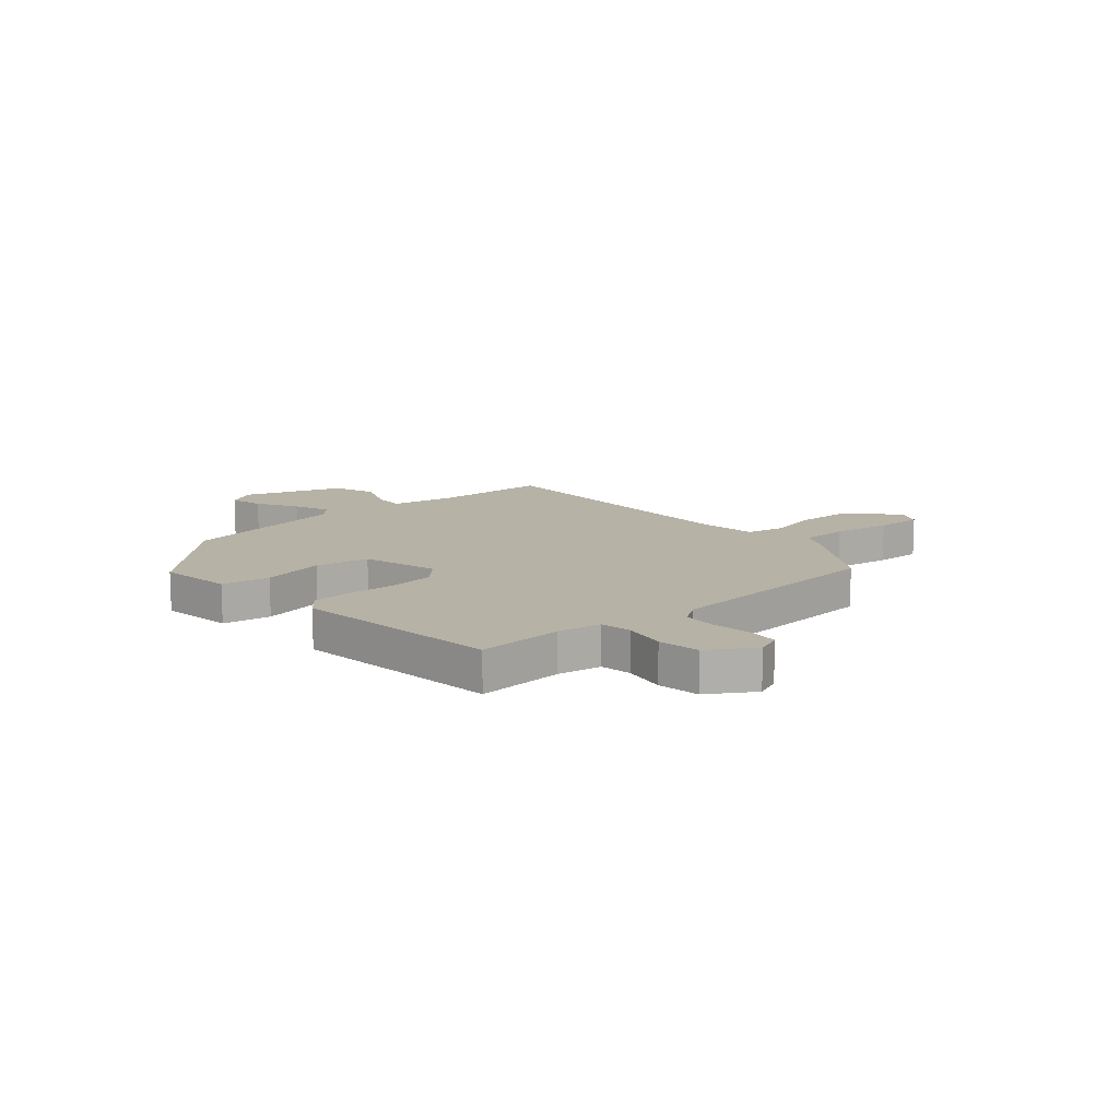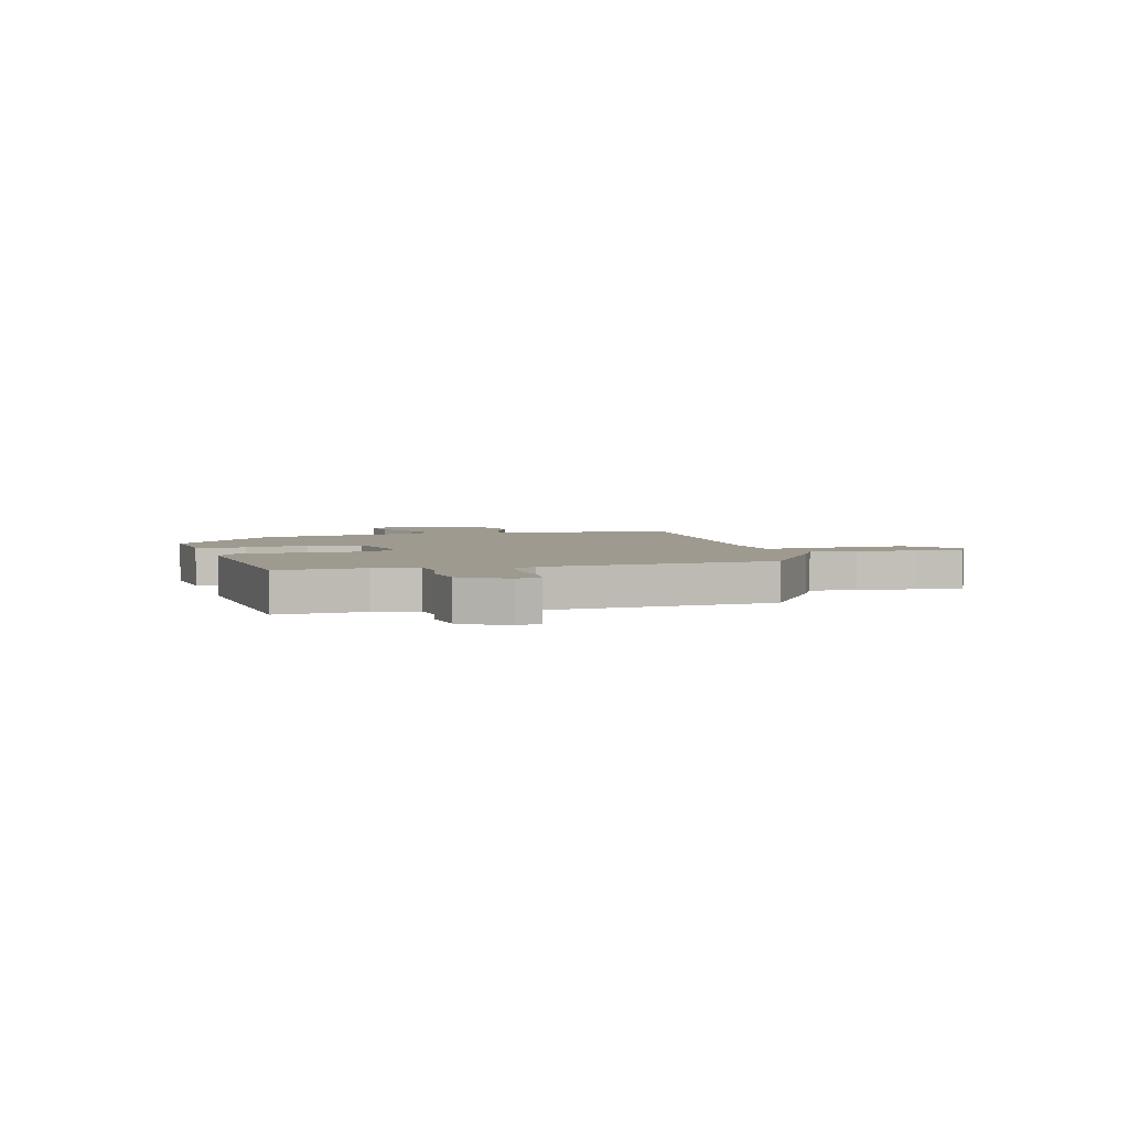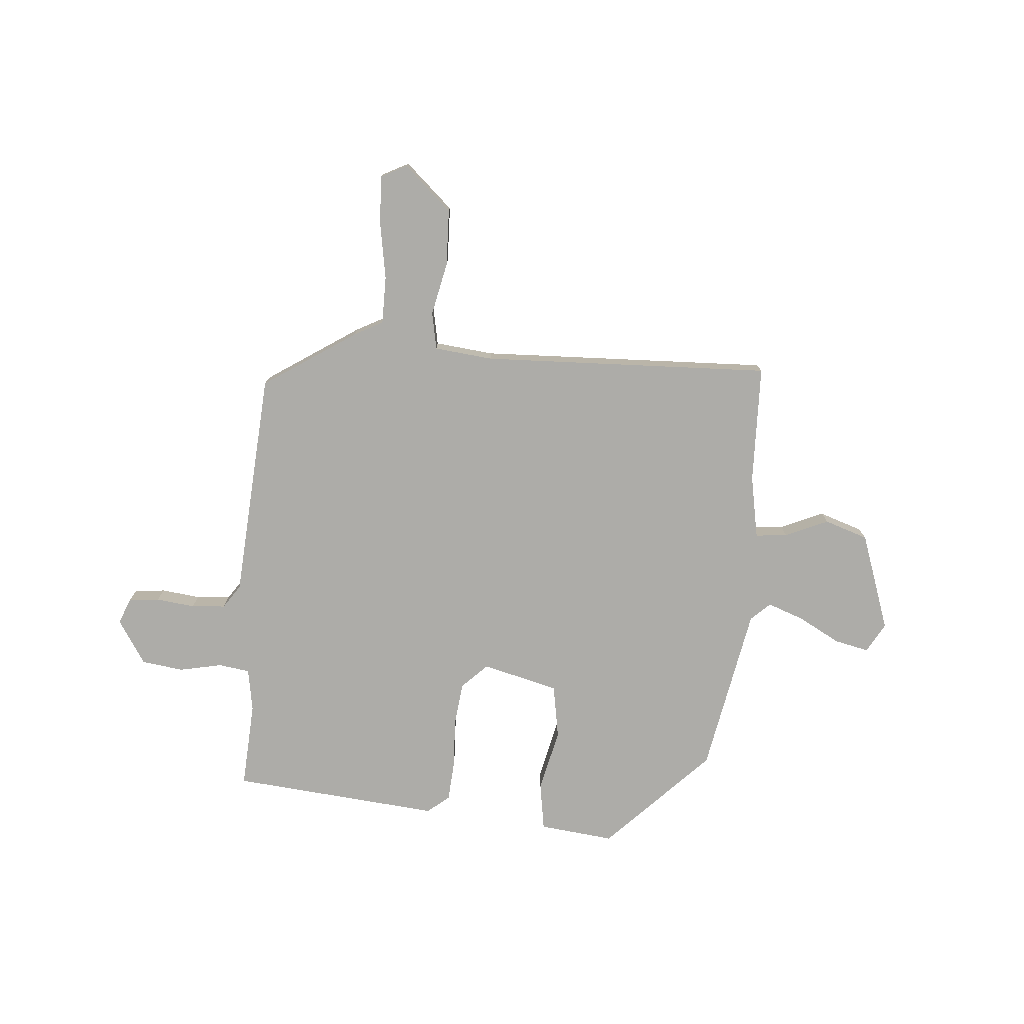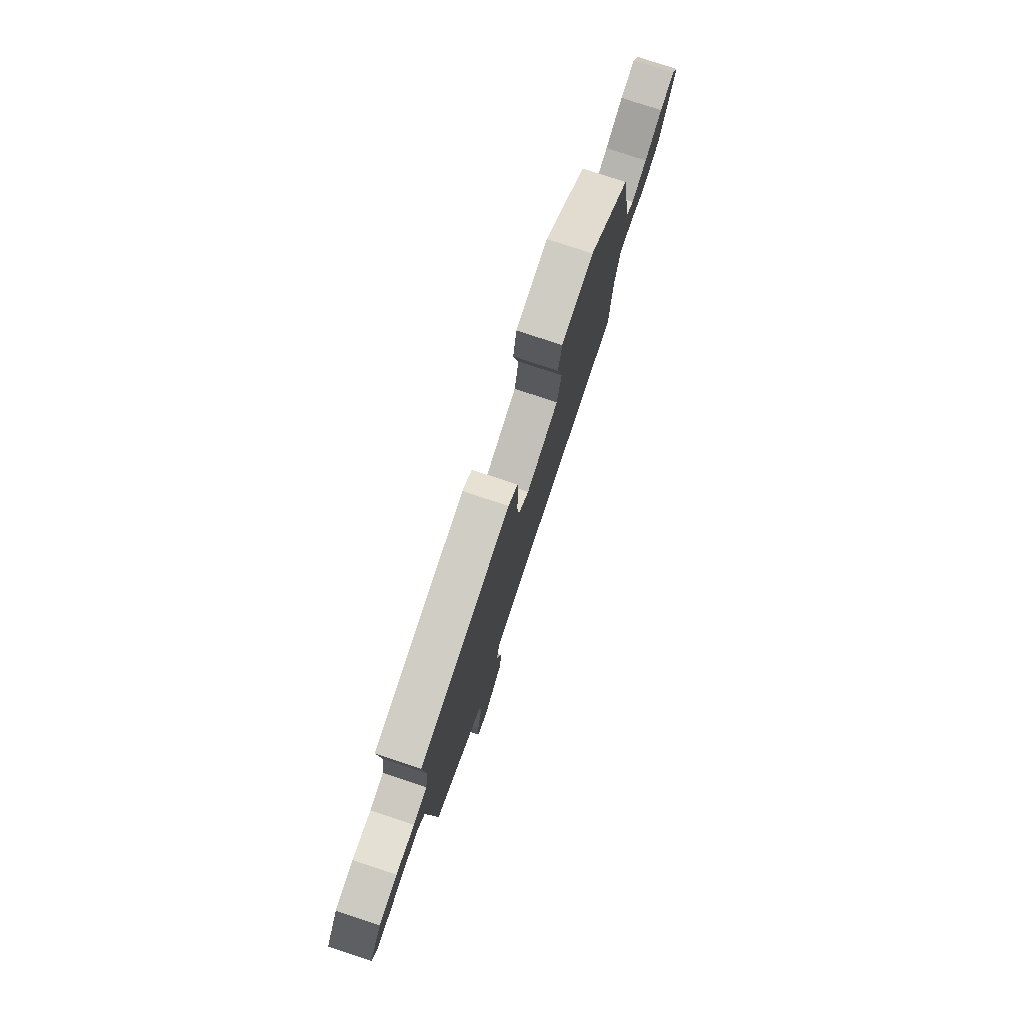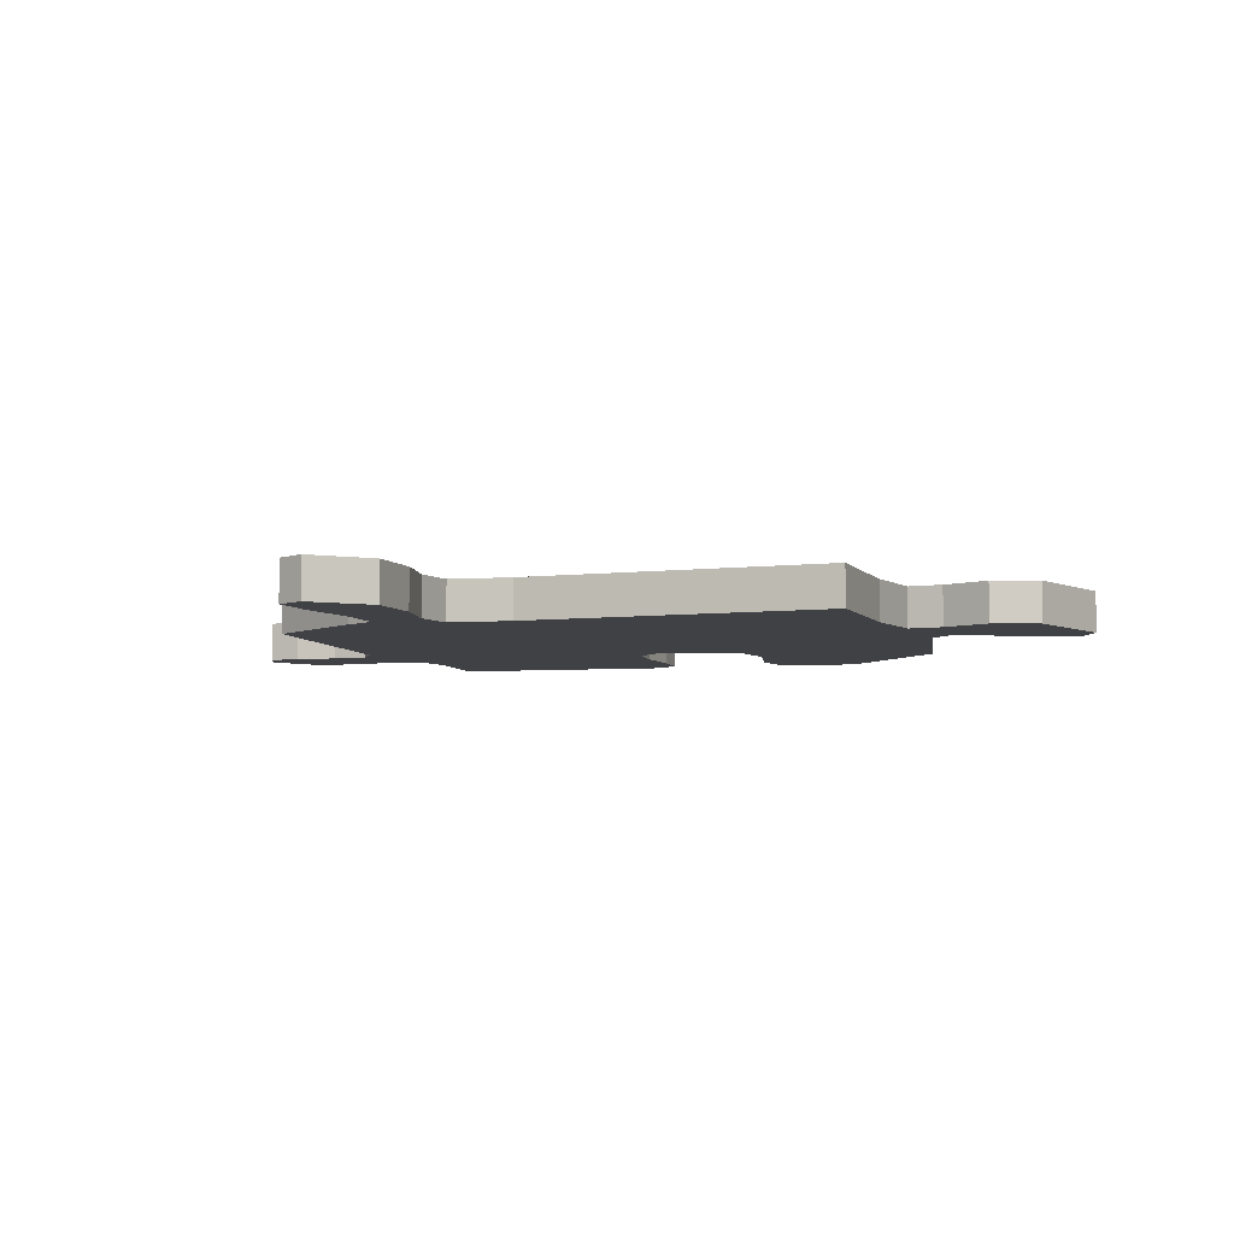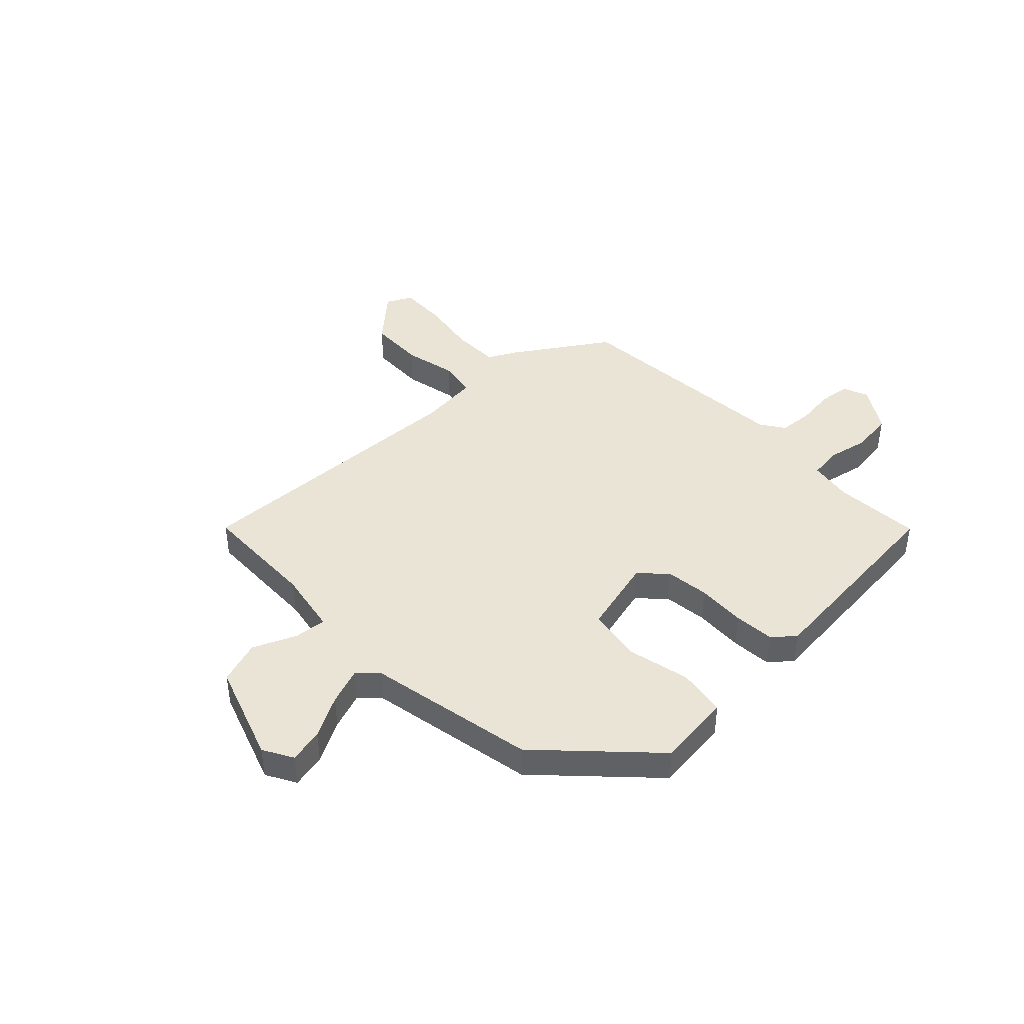
<metadata>
{"format":"obj","ext":"obj","renderer":"f3d","projection":"perspective","resolution":1024,"background":"white","views":[{"elev":12.4,"azim":47.9,"up":"+Y"},{"elev":3.8,"azim":74.5,"up":"+Y"},{"elev":-76.6,"azim":175.0,"up":"+Y"},{"elev":78.4,"azim":108.3,"up":"+Z"},{"elev":-5.8,"azim":-162.2,"up":"+Y"},{"elev":42.6,"azim":-44.2,"up":"+Y"}]}
</metadata>
<code>
v -0.47 0.07 0.34
v -0.282 0.07 0.534
v -0.141 0.07 0.519
v -0.126 0.07 0.429
v -0.152 0.07 0.31
v -0.134 0.07 0.209
v 0.01 0.07 0.173
v 0.057 0.07 0.22
v 0.066 0.07 0.303
v 0.061 0.07 0.395
v 0.066 0.07 0.471
v 0.107 0.07 0.505
v 0.501 0.07 0.471
v 0.492 0.07 0.308
v 0.506 0.07 0.227
v 0.565 0.07 0.219
v 0.645 0.07 0.236
v 0.724 0.07 0.226
v 0.778 0.07 0.143
v 0.759 0.07 0.095
v 0.701 0.07 0.088
v 0.628 0.07 0.096
v 0.564 0.07 0.091
v 0.534 0.07 0.046
v 0.506 0.07 -0.384
v 0.333 0.07 -0.499
v 0.279 0.07 -0.528
v 0.279 0.07 -0.618
v 0.298 0.07 -0.727
v 0.302 0.07 -0.816
v 0.254 0.07 -0.841
v 0.164 0.07 -0.76
v 0.16 0.07 -0.655
v 0.181 0.07 -0.555
v 0.167 0.07 -0.485
v 0.057 0.07 -0.474
v -0.489 0.07 -0.497
v -0.496 0.07 -0.275
v -0.519 0.07 -0.156
v -0.579 0.07 -0.162
v -0.66 0.07 -0.198
v -0.742 0.07 -0.171
v -0.807 0.07 0.013
v -0.776 0.07 0.069
v -0.711 0.07 0.055
v -0.633 0.07 0.013
v -0.564 0.07 -0.012
v -0.528 0.07 0.022
v -0.47 0 0.34
v -0.282 0 0.534
v -0.141 0 0.519
v -0.126 0 0.429
v -0.152 0 0.31
v -0.134 0 0.209
v 0.01 0 0.173
v 0.057 0 0.22
v 0.066 0 0.303
v 0.061 0 0.395
v 0.066 0 0.471
v 0.107 0 0.505
v 0.501 0 0.471
v 0.492 0 0.308
v 0.506 0 0.227
v 0.565 0 0.219
v 0.645 0 0.236
v 0.724 0 0.226
v 0.778 0 0.143
v 0.759 0 0.095
v 0.701 0 0.088
v 0.628 0 0.096
v 0.564 0 0.091
v 0.534 0 0.046
v 0.506 0 -0.384
v 0.333 0 -0.499
v 0.279 0 -0.528
v 0.279 0 -0.618
v 0.298 0 -0.727
v 0.302 0 -0.816
v 0.254 0 -0.841
v 0.164 0 -0.76
v 0.16 0 -0.655
v 0.181 0 -0.555
v 0.167 0 -0.485
v 0.057 0 -0.474
v -0.489 0 -0.497
v -0.496 0 -0.275
v -0.519 0 -0.156
v -0.579 0 -0.162
v -0.66 0 -0.198
v -0.742 0 -0.171
v -0.807 0 0.013
v -0.776 0 0.069
v -0.711 0 0.055
v -0.633 0 0.013
v -0.564 0 -0.012
v -0.528 0 0.022
f 44 45 46
f 43 44 46
f 42 43 46
f 41 42 46
f 40 41 46
f 39 40 46 47
f 36 37 38
f 35 36 38 39
f 32 33 34
f 31 32 34
f 30 31 34
f 29 30 34
f 28 29 34
f 27 28 34 35
f 39 47 48
f 35 39 48
f 27 35 48
f 26 27 48
f 25 26 48
f 24 25 48
f 20 21 22
f 19 20 22
f 18 19 22
f 17 18 22
f 16 17 22
f 15 16 22 23
f 12 13 14
f 11 12 14
f 10 11 14
f 9 10 14
f 8 9 14 15
f 15 23 24
f 8 15 24
f 7 8 24
f 3 4 5
f 2 3 5
f 1 2 5
f 48 1 5
f 48 5 6
f 7 24 48
f 6 7 48
f 94 93 92
f 94 92 91
f 94 91 90
f 94 90 89
f 94 89 88
f 95 94 88 87
f 86 85 84
f 87 86 84 83
f 82 81 80
f 82 80 79
f 82 79 78
f 82 78 77
f 82 77 76
f 83 82 76 75
f 96 95 87
f 96 87 83
f 96 83 75
f 96 75 74
f 96 74 73
f 96 73 72
f 70 69 68
f 70 68 67
f 70 67 66
f 70 66 65
f 70 65 64
f 71 70 64 63
f 62 61 60
f 62 60 59
f 62 59 58
f 62 58 57
f 63 62 57 56
f 72 71 63
f 72 63 56
f 72 56 55
f 53 52 51
f 53 51 50
f 53 50 49
f 53 49 96
f 54 53 96
f 96 72 55
f 96 55 54
f 1 49 50 2
f 2 50 51 3
f 3 51 52 4
f 4 52 53 5
f 5 53 54 6
f 6 54 55 7
f 7 55 56 8
f 8 56 57 9
f 9 57 58 10
f 10 58 59 11
f 11 59 60 12
f 12 60 61 13
f 13 61 62 14
f 14 62 63 15
f 15 63 64 16
f 16 64 65 17
f 17 65 66 18
f 18 66 67 19
f 19 67 68 20
f 20 68 69 21
f 21 69 70 22
f 22 70 71 23
f 23 71 72 24
f 24 72 73 25
f 25 73 74 26
f 26 74 75 27
f 27 75 76 28
f 28 76 77 29
f 29 77 78 30
f 30 78 79 31
f 31 79 80 32
f 32 80 81 33
f 33 81 82 34
f 34 82 83 35
f 35 83 84 36
f 36 84 85 37
f 37 85 86 38
f 38 86 87 39
f 39 87 88 40
f 40 88 89 41
f 41 89 90 42
f 42 90 91 43
f 43 91 92 44
f 44 92 93 45
f 45 93 94 46
f 46 94 95 47
f 47 95 96 48
f 48 96 49 1

</code>
